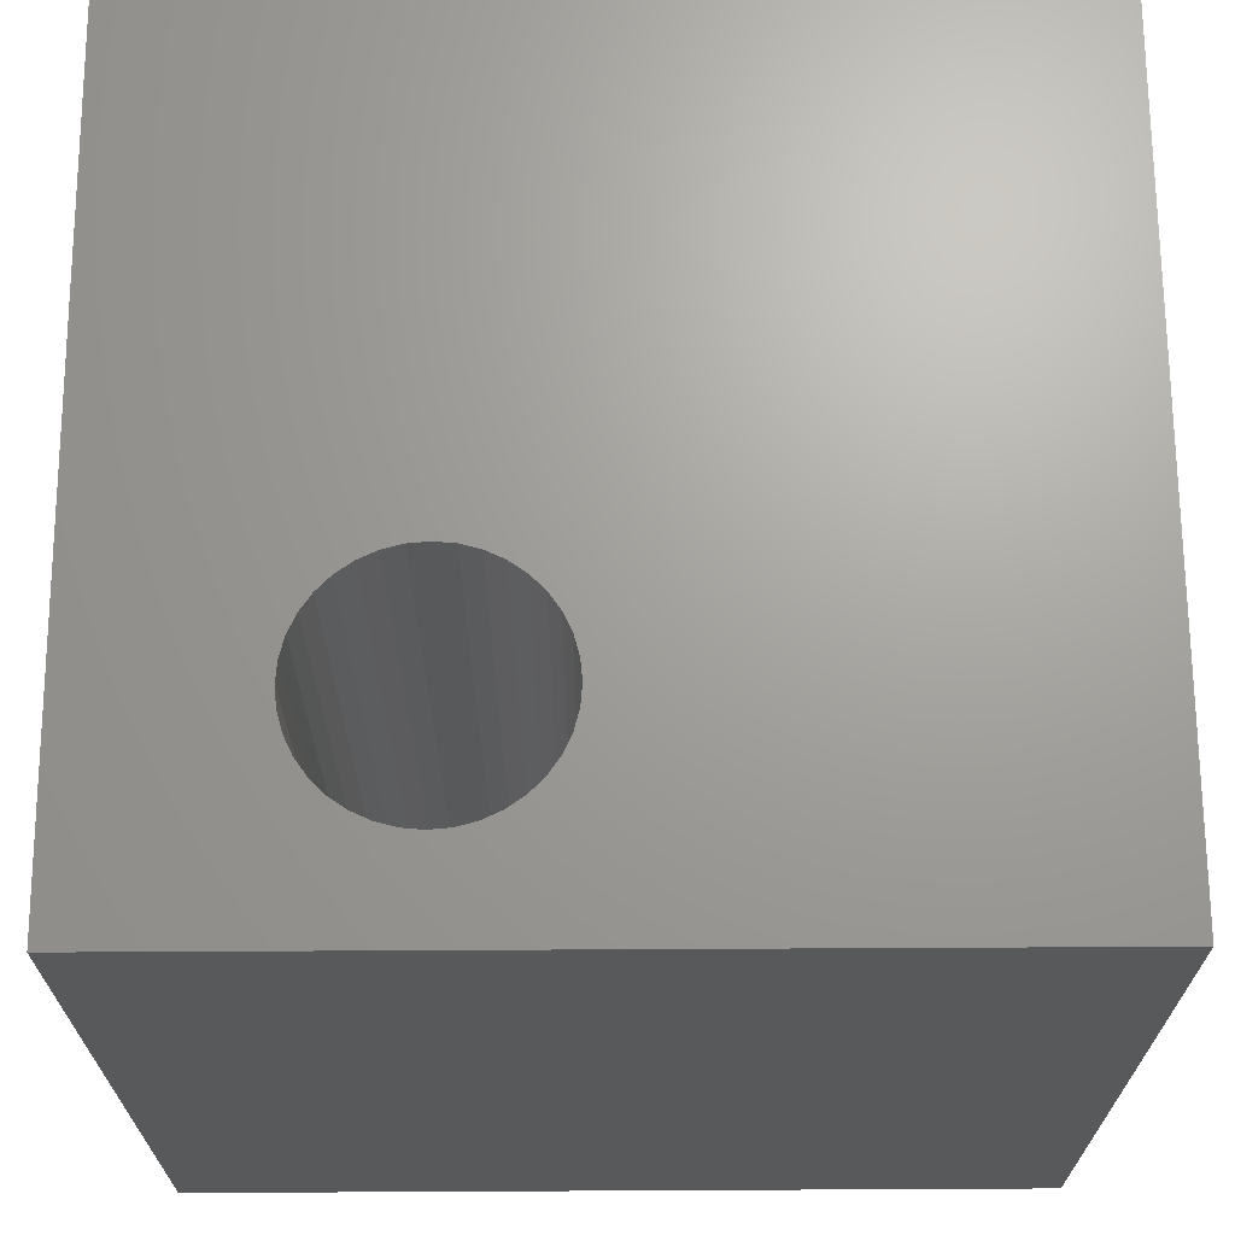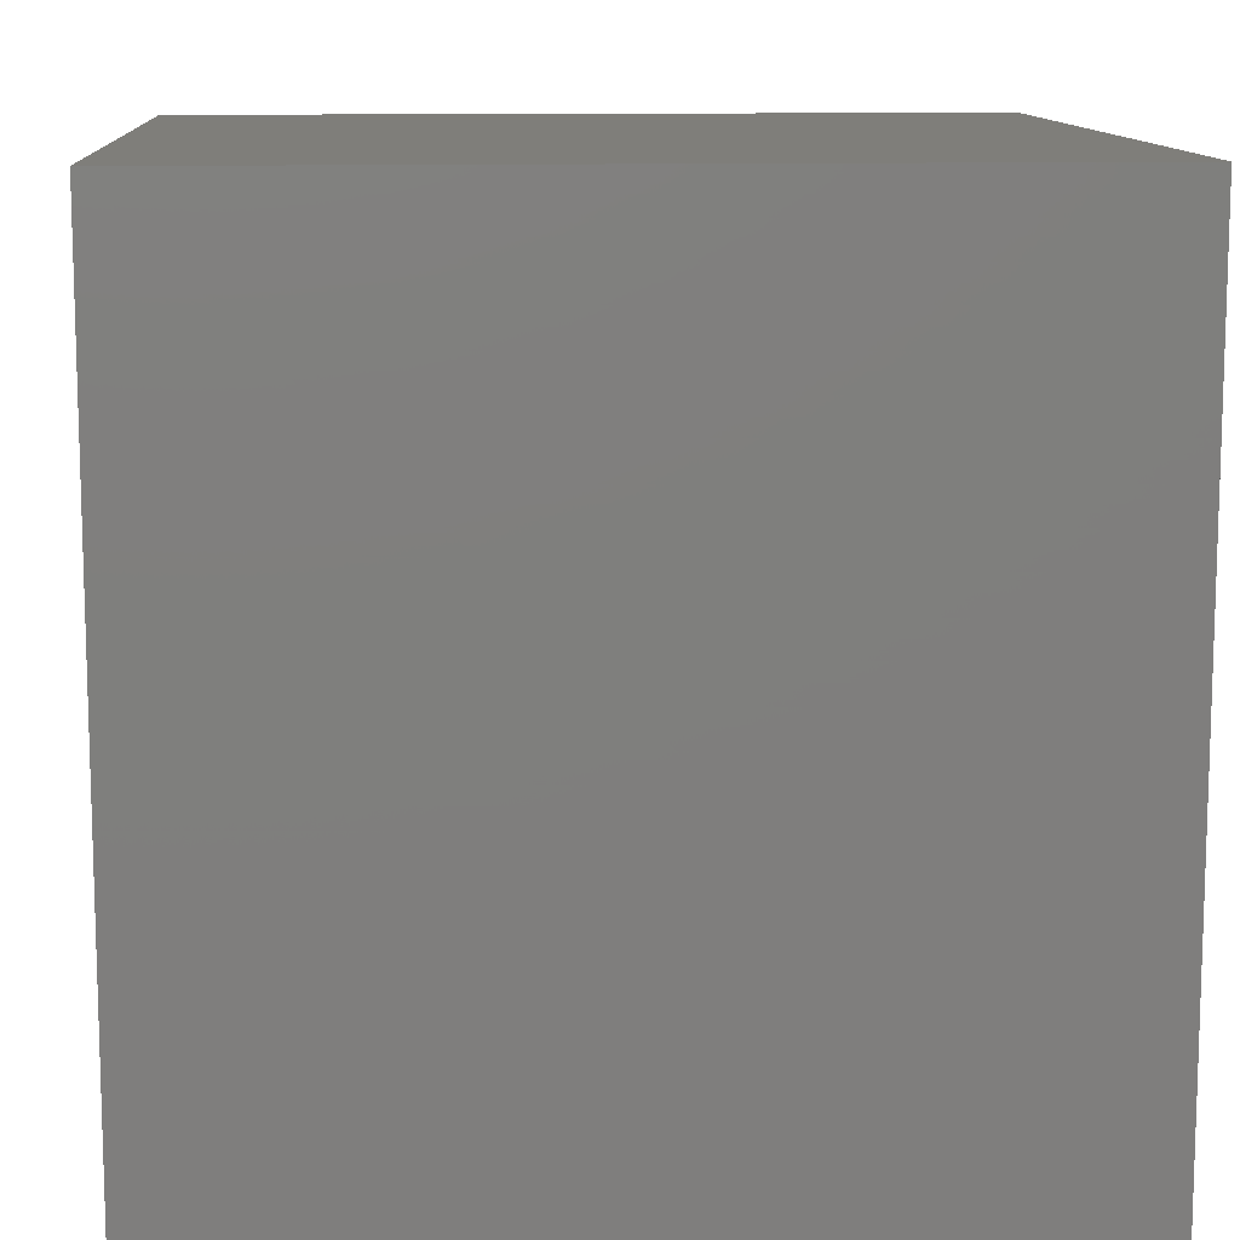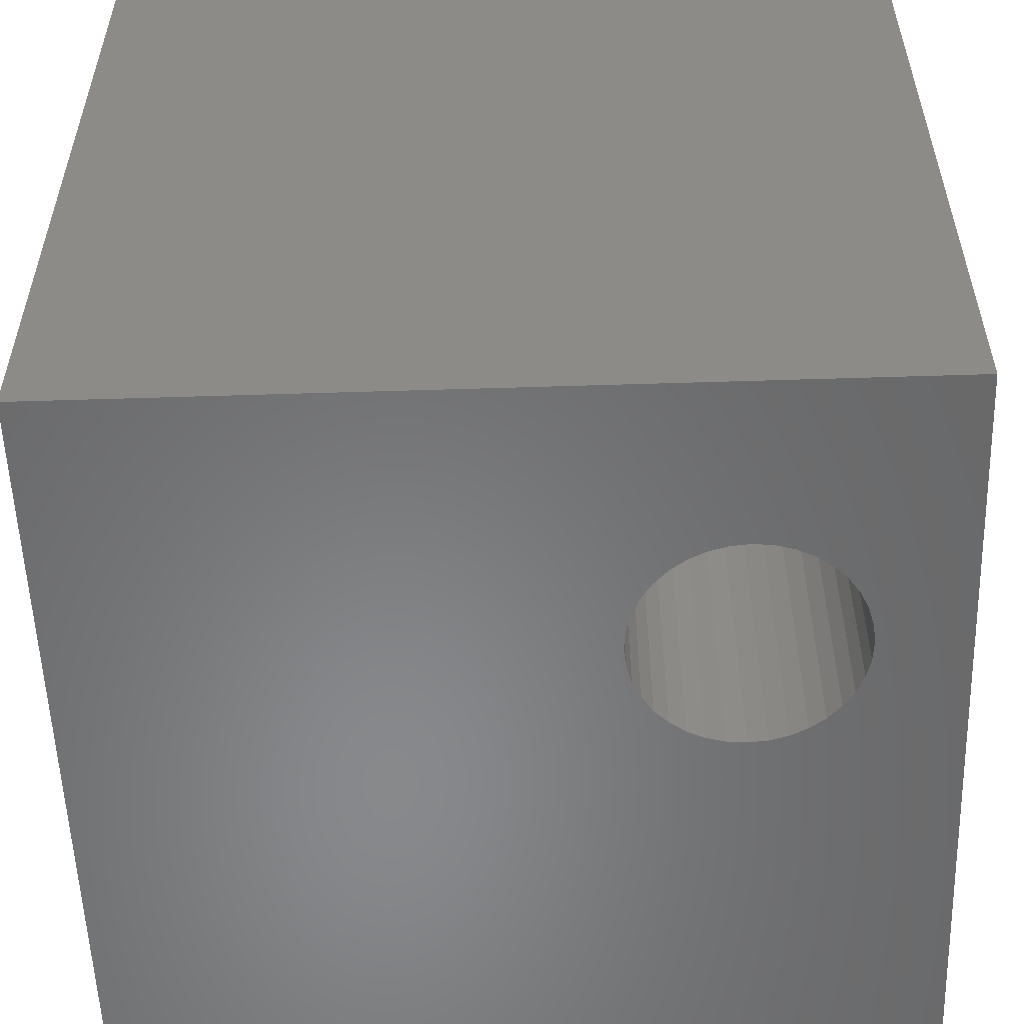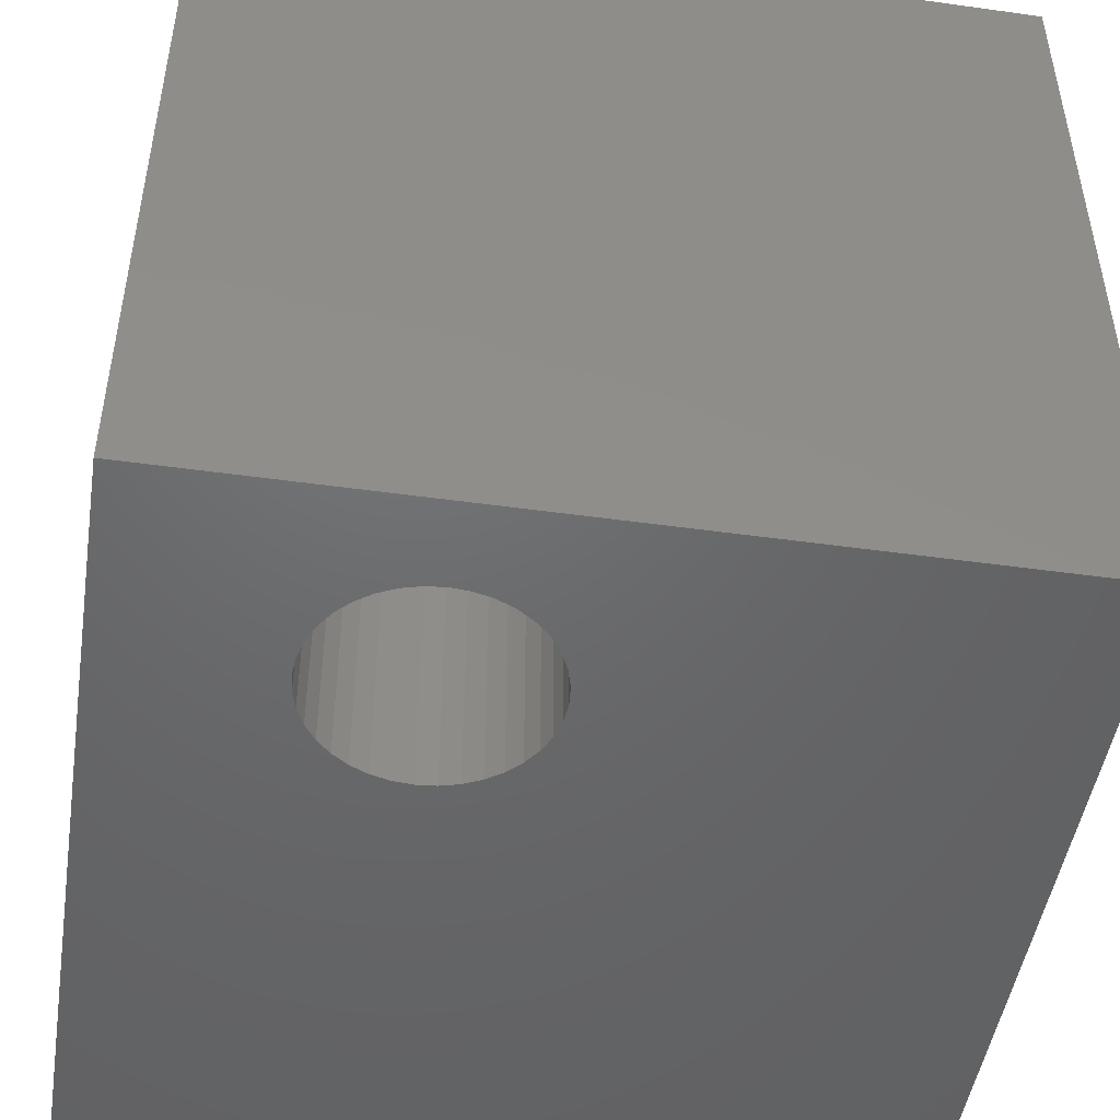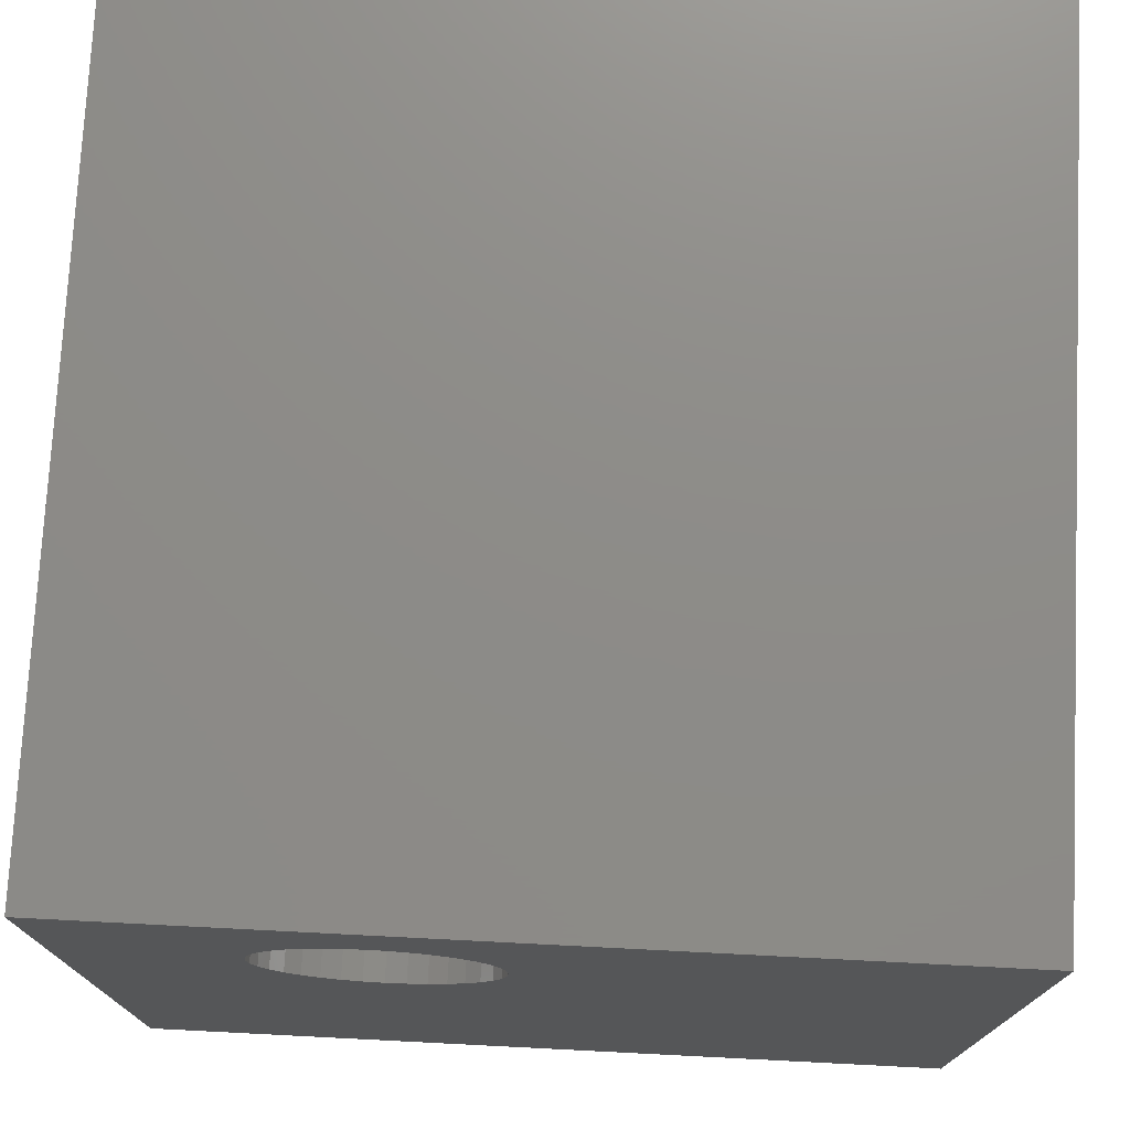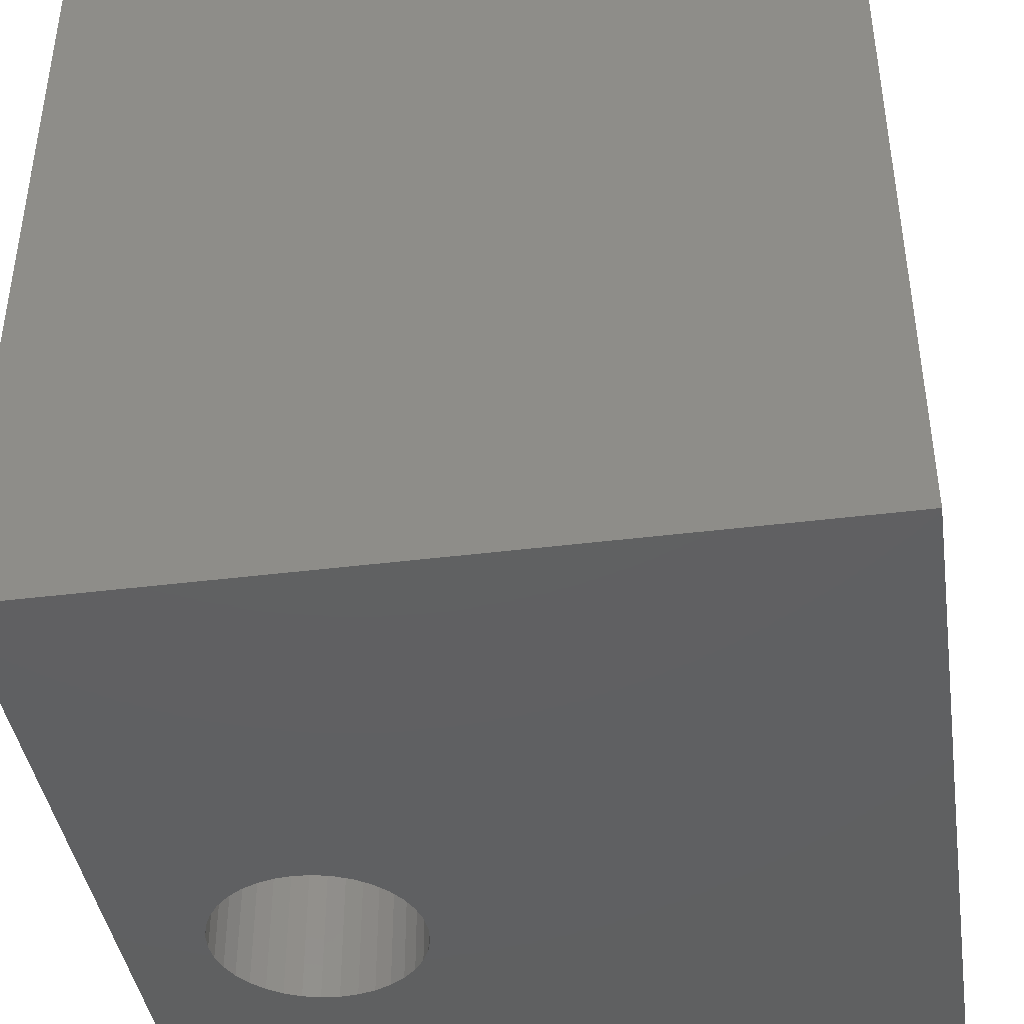
<metadata>
{"format":"stl","ext":"stl","renderer":"f3d","projection":"perspective","resolution":1024,"background":"white","views":[{"elev":68.3,"azim":179.7,"up":"+Z"},{"elev":11.4,"azim":-93.7,"up":"+Y"},{"elev":-55.1,"azim":91.9,"up":"+Z"},{"elev":-48.1,"azim":171.1,"up":"+Z"},{"elev":75.1,"azim":-177.1,"up":"+Y"},{"elev":-41.6,"azim":-81.4,"up":"+Z"}]}
</metadata>
<code>
# stl→obj: 80 verts, 160 faces
v 0 10 10
v 0 10 0
v 0 0 10
v 0 0 0
v 10 10 10
v 7.998 7.594 10
v 7.977 7.361 10
v 10 0 10
v 7.116 8.854 10
v 7.327 8.755 10
v 7.519 8.621 10
v 7.684 8.456 10
v 7.818 8.264 10
v 7.917 8.053 10
v 7.977 7.827 10
v 7.917 7.136 10
v 7.818 6.924 10
v 7.684 6.733 10
v 5.496 8.264 10
v 5.63 8.456 10
v 6.199 6.335 10
v 5.987 6.433 10
v 5.796 6.567 10
v 5.63 6.733 10
v 5.796 8.621 10
v 5.987 8.755 10
v 6.199 8.854 10
v 6.424 8.914 10
v 6.657 8.935 10
v 6.89 8.914 10
v 7.519 6.567 10
v 7.327 6.433 10
v 7.116 6.335 10
v 6.89 6.274 10
v 6.657 6.254 10
v 6.424 6.274 10
v 5.317 7.594 10
v 5.337 7.827 10
v 5.398 8.053 10
v 5.496 6.924 10
v 5.398 7.136 10
v 5.337 7.361 10
v 10 10 0
v 10 0 0
v 5.337 7.361 0
v 5.398 7.136 0
v 5.496 6.924 0
v 5.987 6.433 0
v 6.199 6.335 0
v 6.424 6.274 0
v 7.684 6.733 0
v 7.818 6.924 0
v 7.917 7.136 0
v 7.977 7.361 0
v 7.998 7.594 0
v 5.63 6.733 0
v 5.796 6.567 0
v 7.977 7.827 0
v 7.917 8.053 0
v 7.818 8.264 0
v 7.684 8.456 0
v 7.519 8.621 0
v 7.327 8.755 0
v 5.796 8.621 0
v 5.63 8.456 0
v 5.496 8.264 0
v 5.398 8.053 0
v 6.657 6.254 0
v 6.89 6.274 0
v 7.116 6.335 0
v 6.424 8.914 0
v 6.657 8.935 0
v 6.199 8.854 0
v 5.987 8.755 0
v 5.337 7.827 0
v 5.317 7.594 0
v 7.327 6.433 0
v 7.519 6.567 0
v 7.116 8.854 0
v 6.89 8.914 0
f 1 2 3
f 3 2 4
f 5 6 7
f 5 7 8
f 9 10 5
f 10 11 5
f 5 11 12
f 5 12 13
f 13 14 5
f 5 14 15
f 5 15 6
f 7 16 8
f 8 16 17
f 8 17 18
f 1 19 20
f 21 22 3
f 3 22 23
f 3 23 24
f 20 25 1
f 1 25 26
f 1 26 27
f 27 28 1
f 1 28 29
f 1 29 5
f 5 29 30
f 5 30 9
f 18 31 8
f 8 31 32
f 8 32 33
f 33 34 8
f 8 34 35
f 8 35 3
f 3 35 36
f 3 36 21
f 37 38 1
f 1 38 39
f 1 39 19
f 24 40 3
f 3 40 41
f 3 41 1
f 1 41 42
f 1 42 37
f 43 5 44
f 44 5 8
f 2 45 4
f 4 45 46
f 4 46 47
f 48 49 4
f 4 49 50
f 4 50 44
f 51 52 44
f 44 52 53
f 44 53 43
f 43 53 54
f 43 54 55
f 47 56 4
f 4 56 57
f 4 57 48
f 55 58 43
f 43 58 59
f 43 59 60
f 60 61 43
f 43 61 62
f 43 62 63
f 64 65 2
f 2 65 66
f 2 66 67
f 50 68 44
f 44 68 69
f 44 69 70
f 71 2 72
f 72 2 43
f 71 73 2
f 2 73 74
f 2 74 64
f 67 75 2
f 2 75 76
f 2 76 45
f 70 77 44
f 44 77 78
f 44 78 51
f 63 79 43
f 43 79 80
f 43 80 72
f 5 43 1
f 1 43 2
f 44 8 4
f 4 8 3
f 54 6 55
f 55 6 15
f 55 15 58
f 58 15 14
f 58 14 59
f 59 14 13
f 59 13 60
f 60 13 12
f 60 12 61
f 61 12 11
f 61 11 62
f 62 11 10
f 62 10 63
f 63 10 9
f 63 9 79
f 79 9 30
f 79 30 80
f 80 30 29
f 80 29 72
f 72 29 28
f 72 28 71
f 71 28 27
f 71 27 73
f 73 27 26
f 73 26 74
f 74 26 25
f 74 25 64
f 64 25 20
f 64 20 65
f 65 20 19
f 65 19 66
f 66 19 39
f 66 39 67
f 67 39 38
f 67 38 75
f 75 38 37
f 75 37 76
f 76 37 42
f 76 42 45
f 45 42 41
f 45 41 46
f 46 41 40
f 46 40 47
f 47 40 24
f 47 24 56
f 56 24 23
f 56 23 57
f 57 23 22
f 57 22 48
f 48 22 21
f 48 21 49
f 49 21 36
f 49 36 50
f 50 36 35
f 50 35 68
f 68 35 34
f 68 34 69
f 69 34 33
f 69 33 70
f 70 33 32
f 70 32 77
f 77 32 31
f 77 31 78
f 78 31 18
f 78 18 51
f 51 18 17
f 51 17 52
f 52 17 16
f 52 16 53
f 53 16 7
f 53 7 54
f 54 7 6

</code>
